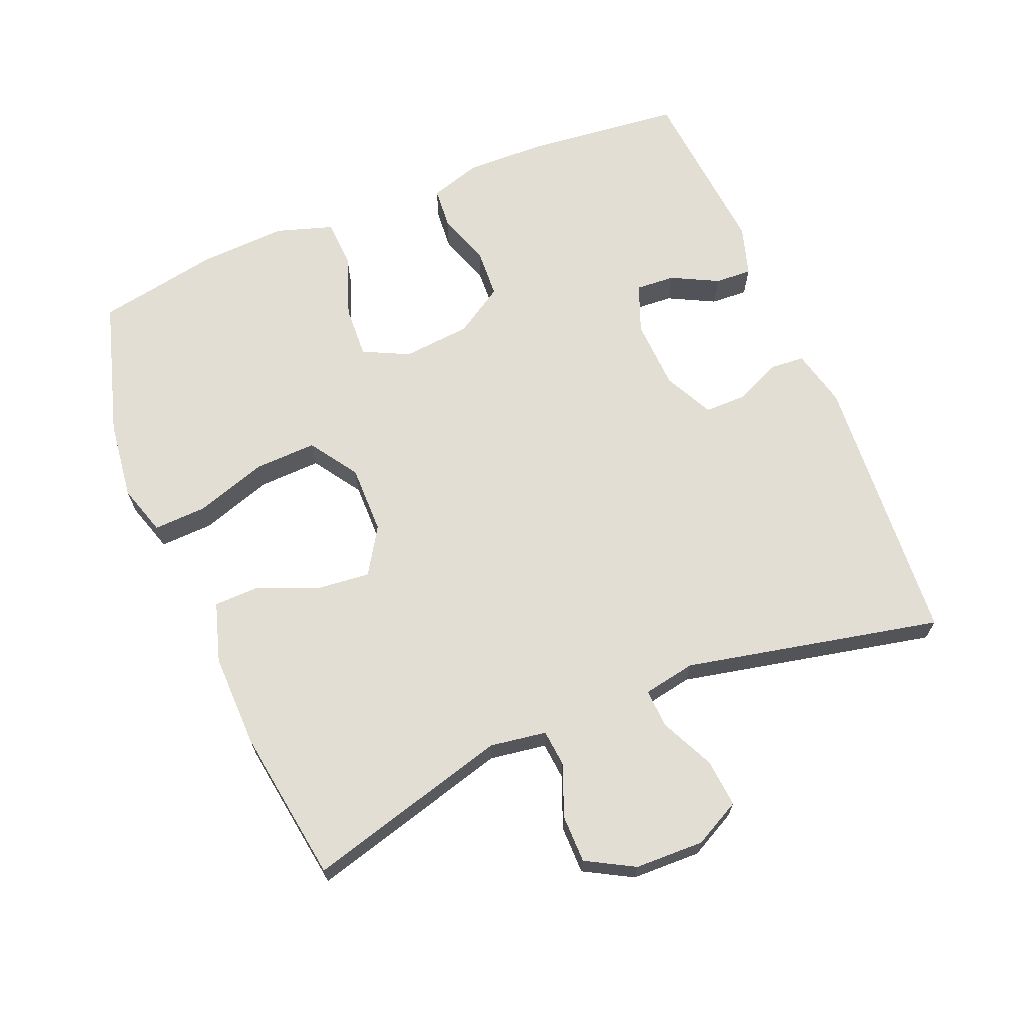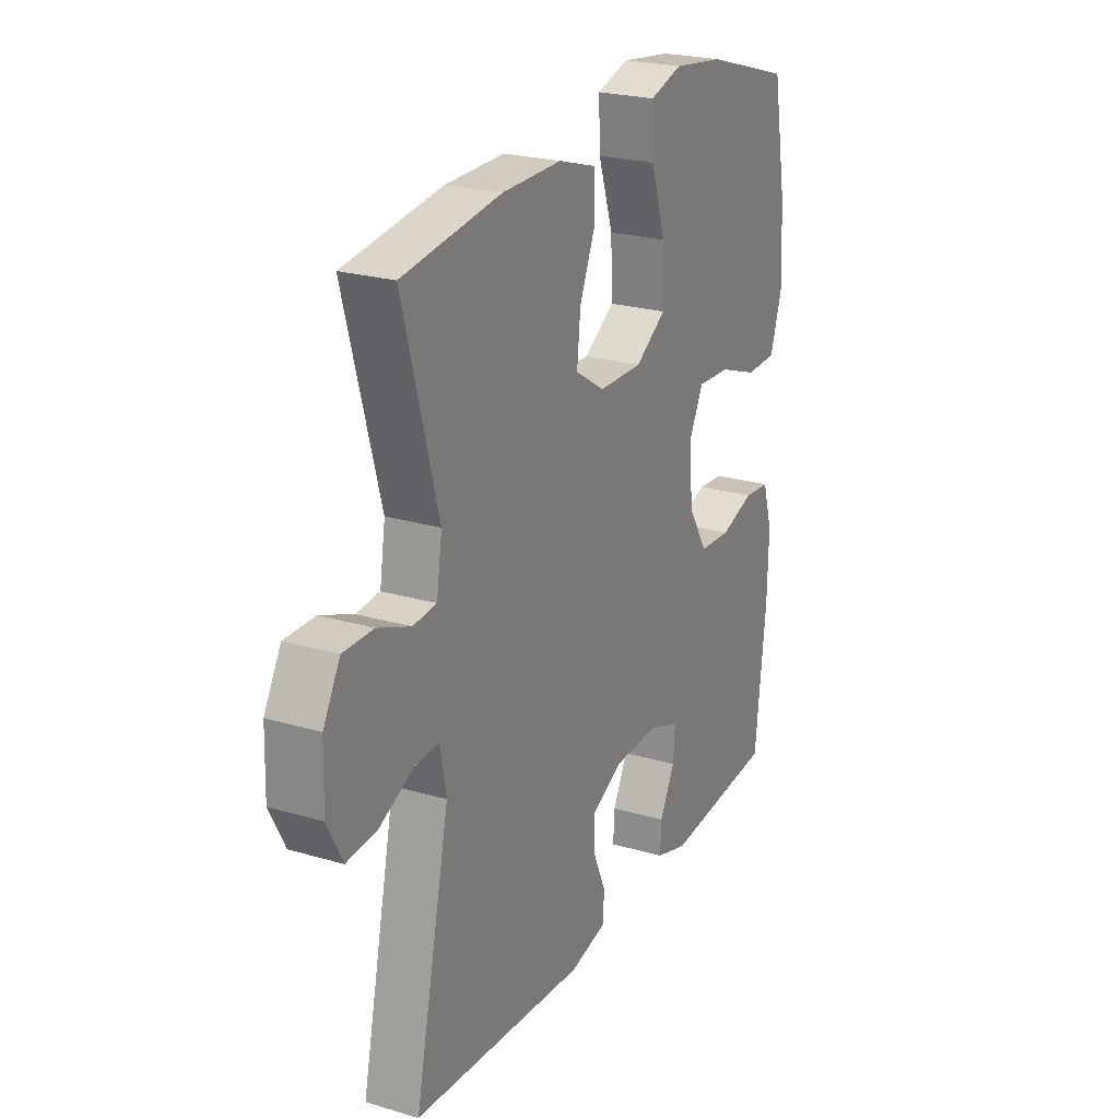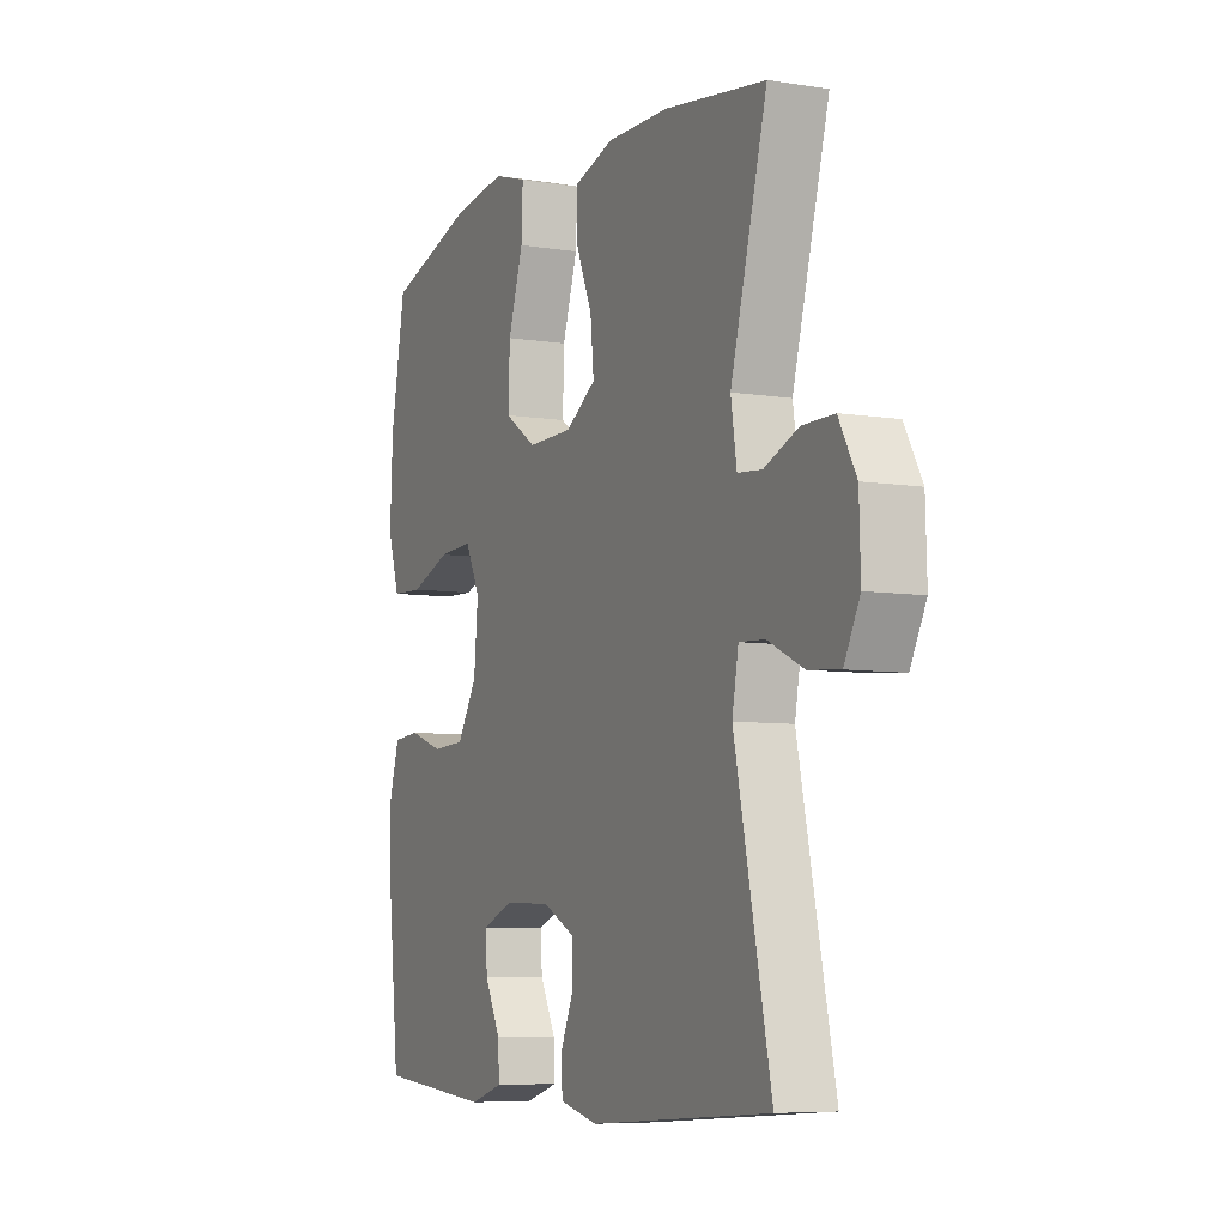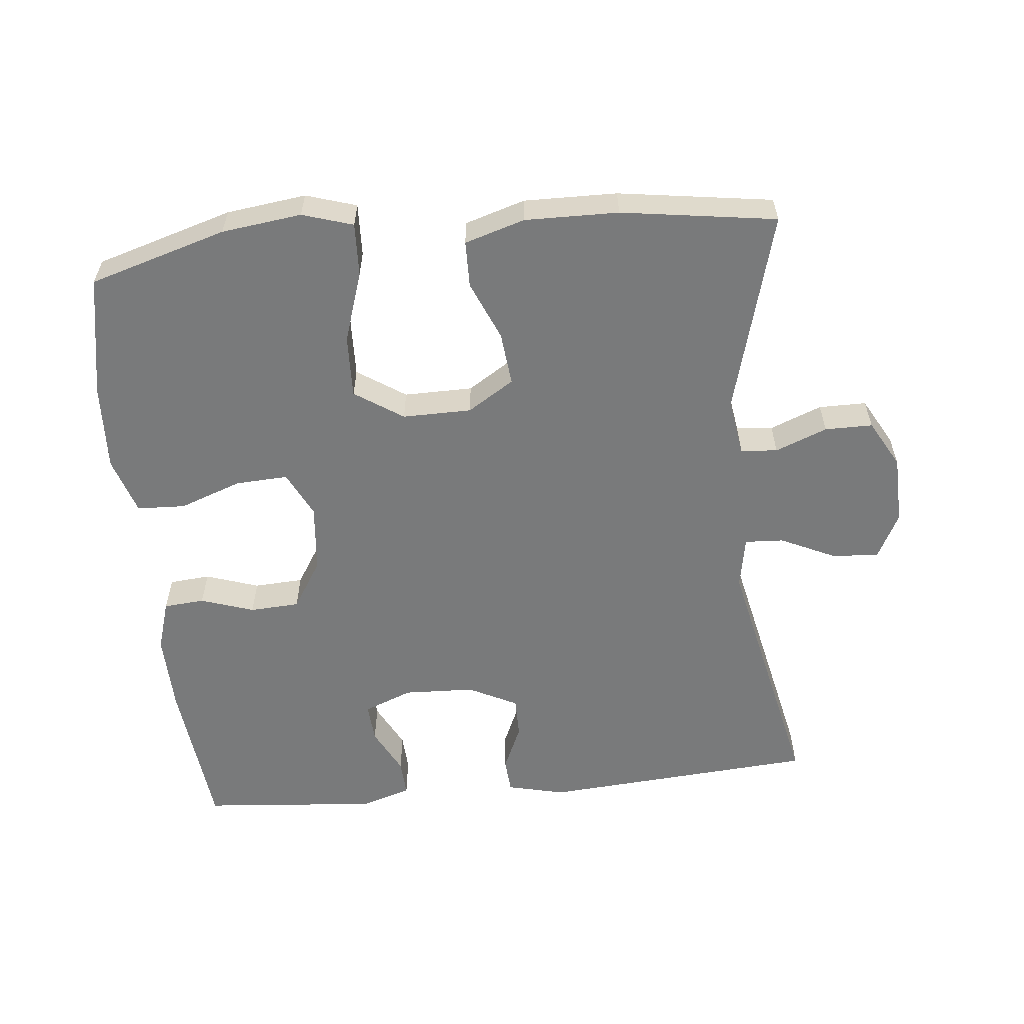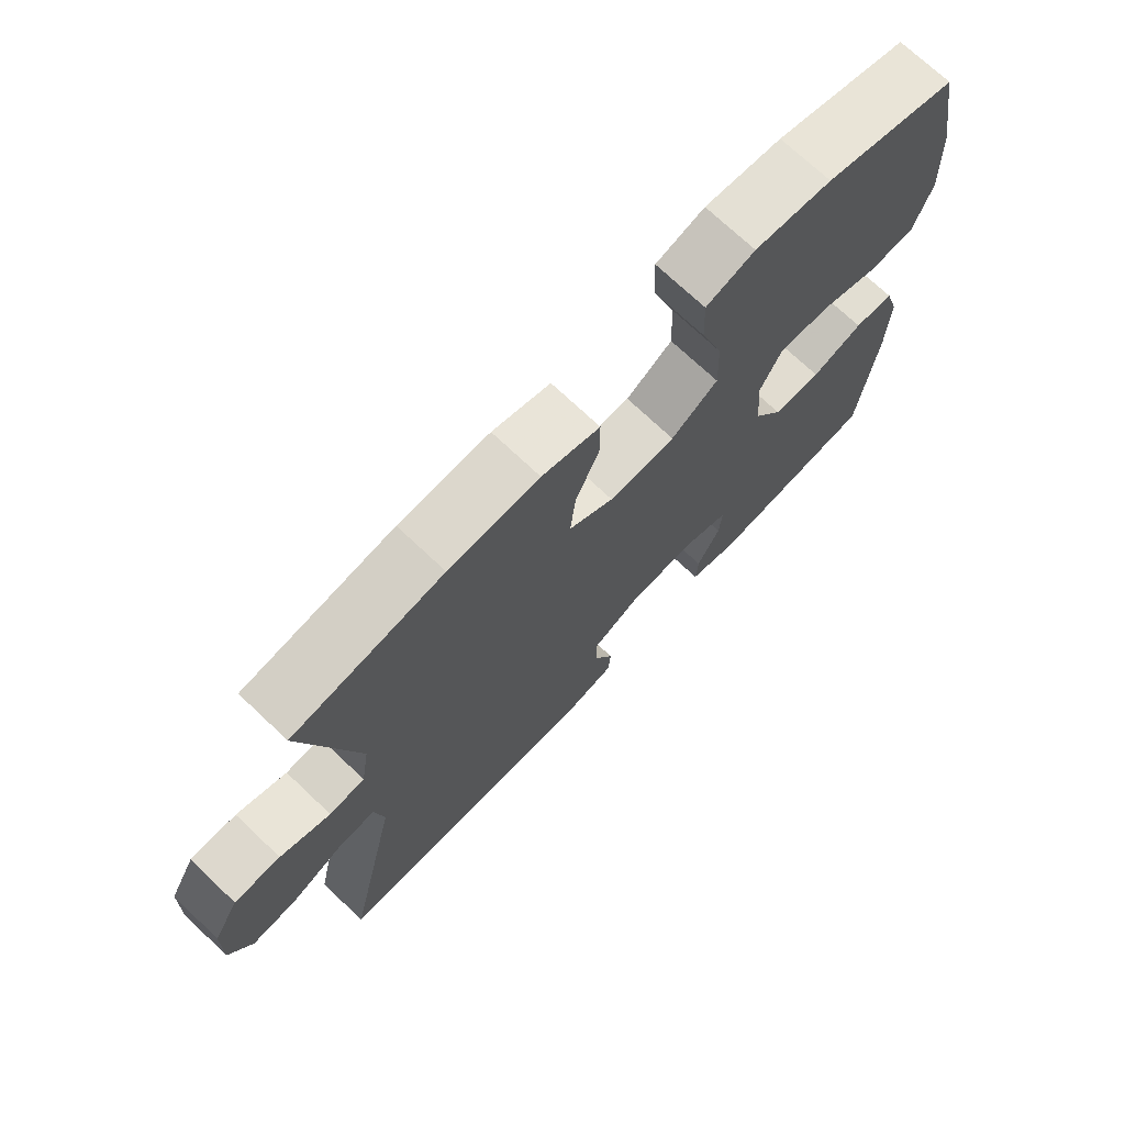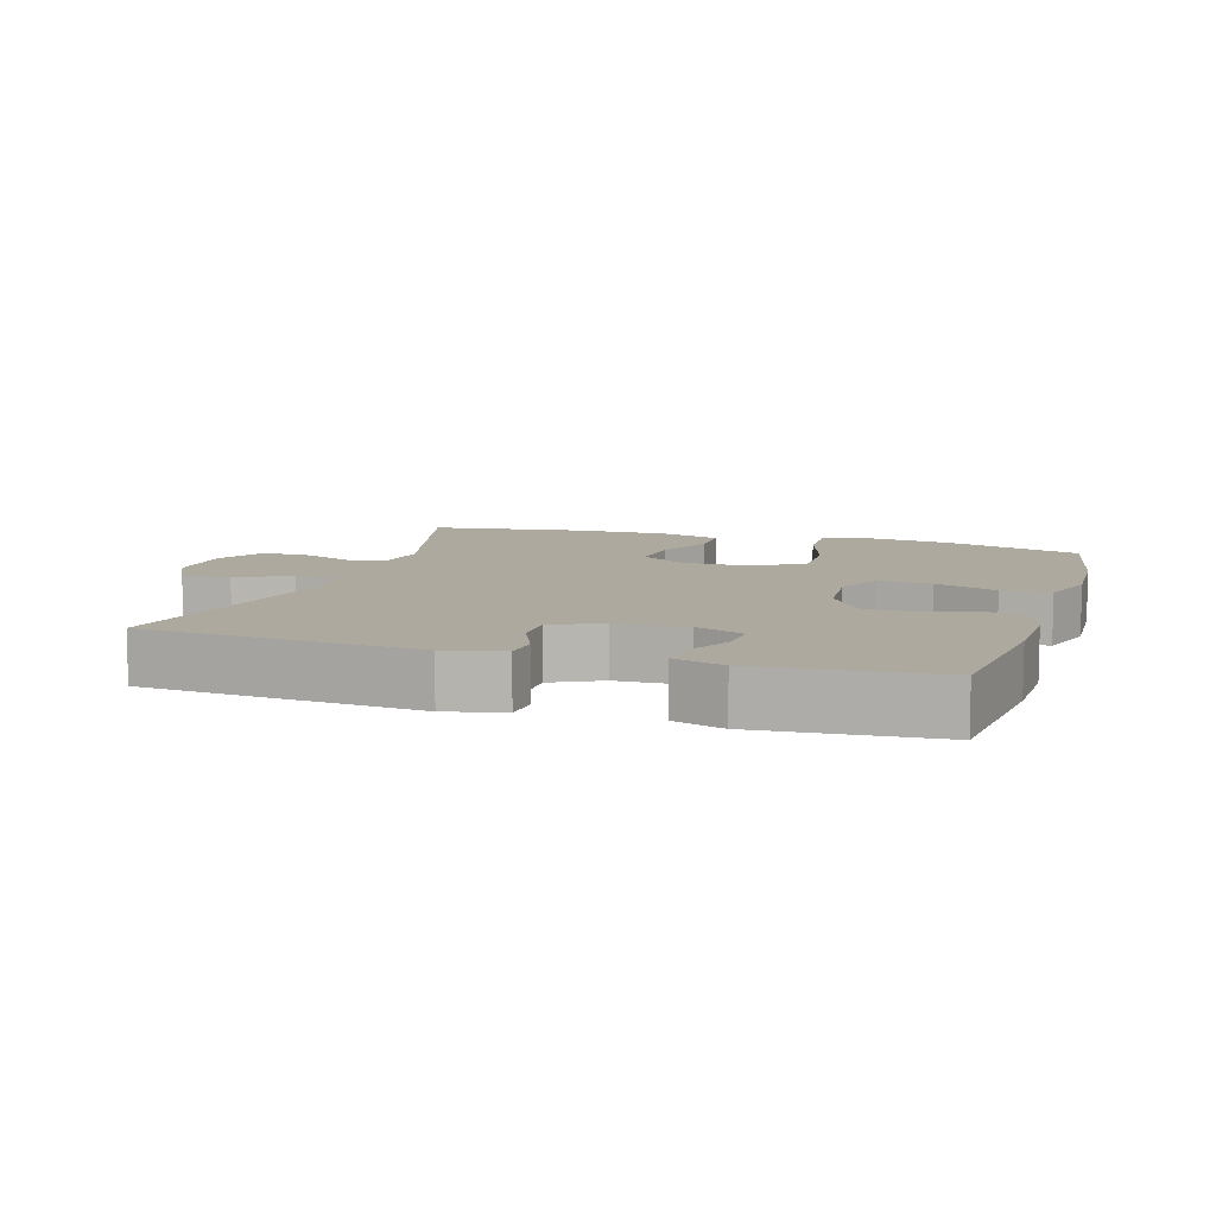
<metadata>
{"format":"obj","ext":"obj","renderer":"f3d","projection":"perspective","resolution":1024,"background":"white","views":[{"elev":67.2,"azim":67.4,"up":"+Y"},{"elev":23.5,"azim":116.5,"up":"+Z"},{"elev":-6.9,"azim":65.0,"up":"+Z"},{"elev":-58.0,"azim":5.7,"up":"+Y"},{"elev":72.2,"azim":133.4,"up":"+Z"},{"elev":9.1,"azim":-162.5,"up":"+Y"}]}
</metadata>
<code>
v 0.5 0.07 0.5
v 0.419 0.07 0.203
v 0.432 0.07 0.12
v 0.486 0.07 0.115
v 0.562 0.07 0.145
v 0.632 0.07 0.145
v 0.671 0.07 0.075
v 0.674 0.07 -0.026
v 0.639 0.07 -0.094
v 0.569 0.07 -0.088
v 0.49 0.07 -0.051
v 0.433 0.07 -0.048
v 0.419 0.07 -0.125
v 0.5 0.07 -0.5
v 0.097 0.07 -0.53
v 0.012 0.07 -0.51
v 0.008 0.07 -0.459
v 0.038 0.07 -0.391
v 0.038 0.07 -0.331
v -0.034 0.07 -0.295
v -0.138 0.07 -0.291
v -0.209 0.07 -0.319
v -0.205 0.07 -0.377
v -0.17 0.07 -0.445
v -0.167 0.07 -0.499
v -0.241 0.07 -0.522
v -0.5 0.07 -0.5
v -0.525 0.07 -0.27
v -0.528 0.07 -0.154
v -0.505 0.07 -0.079
v -0.445 0.07 -0.074
v -0.367 0.07 -0.1
v -0.294 0.07 -0.096
v -0.249 0.07 -0.024
v -0.24 0.07 0.076
v -0.273 0.07 0.143
v -0.35 0.07 0.139
v -0.441 0.07 0.106
v -0.512 0.07 0.109
v -0.539 0.07 0.193
v -0.533 0.07 0.321
v -0.5 0.07 0.5
v -0.299 0.07 0.56
v -0.182 0.07 0.575
v -0.108 0.07 0.552
v -0.111 0.07 0.474
v -0.145 0.07 0.37
v -0.148 0.07 0.278
v -0.077 0.07 0.231
v 0.024 0.07 0.232
v 0.092 0.07 0.275
v 0.084 0.07 0.353
v 0.047 0.07 0.44
v 0.048 0.07 0.508
v 0.136 0.07 0.535
v 0.273 0.07 0.533
v 0.5 0 0.5
v 0.419 0 0.203
v 0.432 0 0.12
v 0.486 0 0.115
v 0.562 0 0.145
v 0.632 0 0.145
v 0.671 0 0.075
v 0.674 0 -0.026
v 0.639 0 -0.094
v 0.569 0 -0.088
v 0.49 0 -0.051
v 0.433 0 -0.048
v 0.419 0 -0.125
v 0.5 0 -0.5
v 0.097 0 -0.53
v 0.012 0 -0.51
v 0.008 0 -0.459
v 0.038 0 -0.391
v 0.038 0 -0.331
v -0.034 0 -0.295
v -0.138 0 -0.291
v -0.209 0 -0.319
v -0.205 0 -0.377
v -0.17 0 -0.445
v -0.167 0 -0.499
v -0.241 0 -0.522
v -0.5 0 -0.5
v -0.525 0 -0.27
v -0.528 0 -0.154
v -0.505 0 -0.079
v -0.445 0 -0.074
v -0.367 0 -0.1
v -0.294 0 -0.096
v -0.249 0 -0.024
v -0.24 0 0.076
v -0.273 0 0.143
v -0.35 0 0.139
v -0.441 0 0.106
v -0.512 0 0.109
v -0.539 0 0.193
v -0.533 0 0.321
v -0.5 0 0.5
v -0.299 0 0.56
v -0.182 0 0.575
v -0.108 0 0.552
v -0.111 0 0.474
v -0.145 0 0.37
v -0.148 0 0.278
v -0.077 0 0.231
v 0.024 0 0.232
v 0.092 0 0.275
v 0.084 0 0.353
v 0.047 0 0.44
v 0.048 0 0.508
v 0.136 0 0.535
v 0.273 0 0.533
f 56 1 2
f 55 56 2
f 54 55 2
f 53 54 2
f 52 53 2
f 51 52 2 3
f 50 51 3
f 49 50 3
f 45 46 47
f 44 45 47
f 43 44 47
f 42 43 47
f 41 42 47
f 40 41 47
f 39 40 47
f 38 39 47
f 37 38 47
f 36 37 47 48
f 35 36 48 49
f 30 31 32
f 29 30 32
f 28 29 32
f 27 28 32
f 26 27 32
f 25 26 32
f 24 25 32
f 23 24 32
f 22 23 32 33
f 21 22 33 34
f 16 17 18
f 15 16 18
f 14 15 18
f 13 14 18
f 12 13 18 19
f 9 10 11
f 8 9 11
f 7 8 11
f 6 7 11
f 5 6 11
f 4 5 11
f 3 4 11 12
f 49 3 12
f 35 49 12
f 34 35 12
f 21 34 12
f 20 21 12
f 12 19 20
f 58 57 112
f 58 112 111
f 58 111 110
f 58 110 109
f 58 109 108
f 59 58 108 107
f 59 107 106
f 59 106 105
f 103 102 101
f 103 101 100
f 103 100 99
f 103 99 98
f 103 98 97
f 103 97 96
f 103 96 95
f 103 95 94
f 103 94 93
f 104 103 93 92
f 105 104 92 91
f 88 87 86
f 88 86 85
f 88 85 84
f 88 84 83
f 88 83 82
f 88 82 81
f 88 81 80
f 88 80 79
f 89 88 79 78
f 90 89 78 77
f 74 73 72
f 74 72 71
f 74 71 70
f 74 70 69
f 75 74 69 68
f 67 66 65
f 67 65 64
f 67 64 63
f 67 63 62
f 67 62 61
f 67 61 60
f 68 67 60 59
f 68 59 105
f 68 105 91
f 68 91 90
f 68 90 77
f 68 77 76
f 76 75 68
f 1 57 58 2
f 2 58 59 3
f 3 59 60 4
f 4 60 61 5
f 5 61 62 6
f 6 62 63 7
f 7 63 64 8
f 8 64 65 9
f 9 65 66 10
f 10 66 67 11
f 11 67 68 12
f 12 68 69 13
f 13 69 70 14
f 14 70 71 15
f 15 71 72 16
f 16 72 73 17
f 17 73 74 18
f 18 74 75 19
f 19 75 76 20
f 20 76 77 21
f 21 77 78 22
f 22 78 79 23
f 23 79 80 24
f 24 80 81 25
f 25 81 82 26
f 26 82 83 27
f 27 83 84 28
f 28 84 85 29
f 29 85 86 30
f 30 86 87 31
f 31 87 88 32
f 32 88 89 33
f 33 89 90 34
f 34 90 91 35
f 35 91 92 36
f 36 92 93 37
f 37 93 94 38
f 38 94 95 39
f 39 95 96 40
f 40 96 97 41
f 41 97 98 42
f 42 98 99 43
f 43 99 100 44
f 44 100 101 45
f 45 101 102 46
f 46 102 103 47
f 47 103 104 48
f 48 104 105 49
f 49 105 106 50
f 50 106 107 51
f 51 107 108 52
f 52 108 109 53
f 53 109 110 54
f 54 110 111 55
f 55 111 112 56
f 56 112 57 1

</code>
